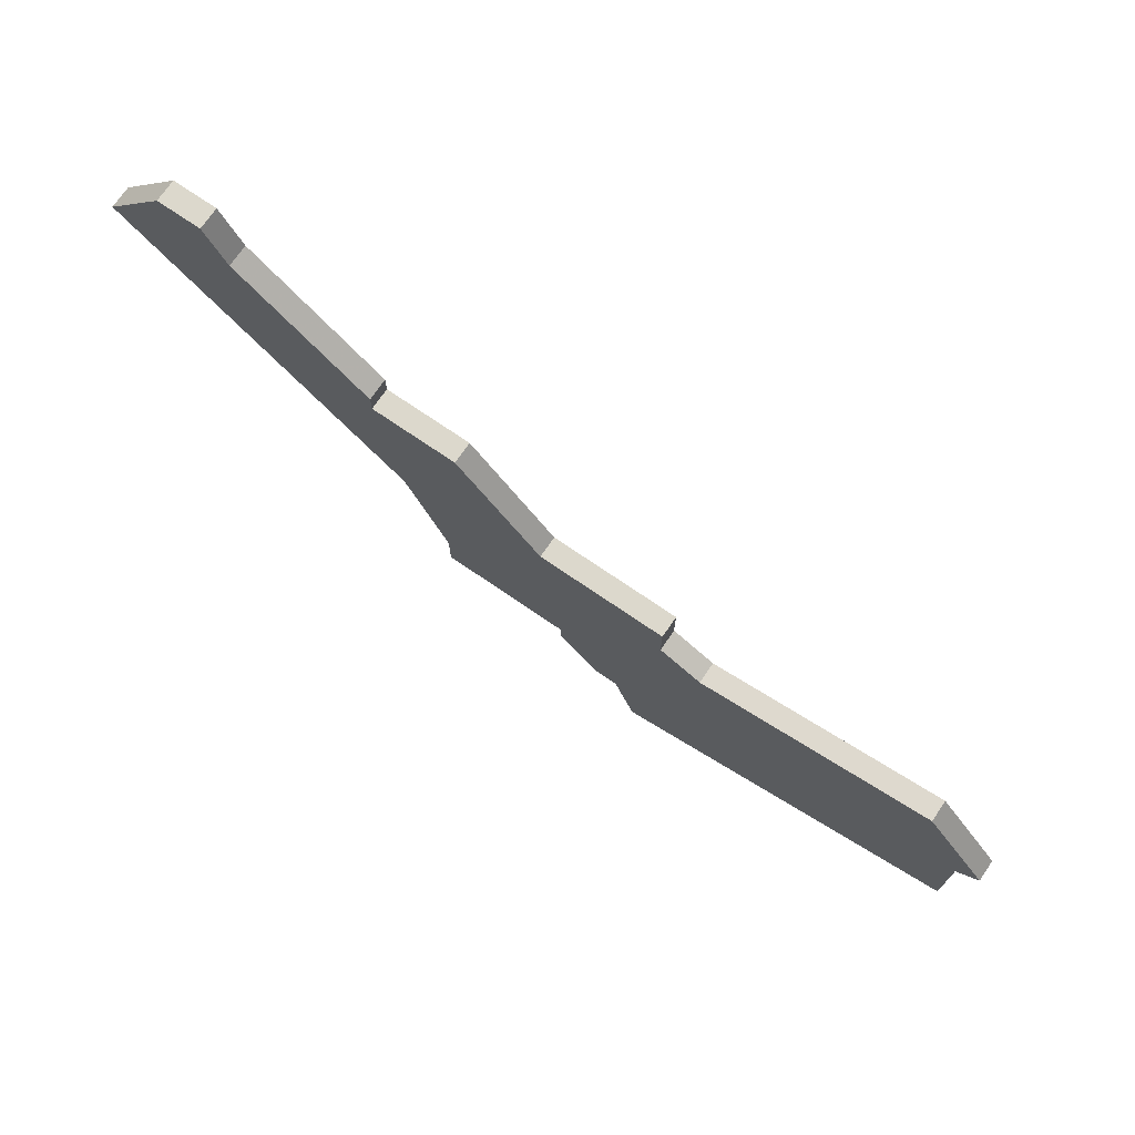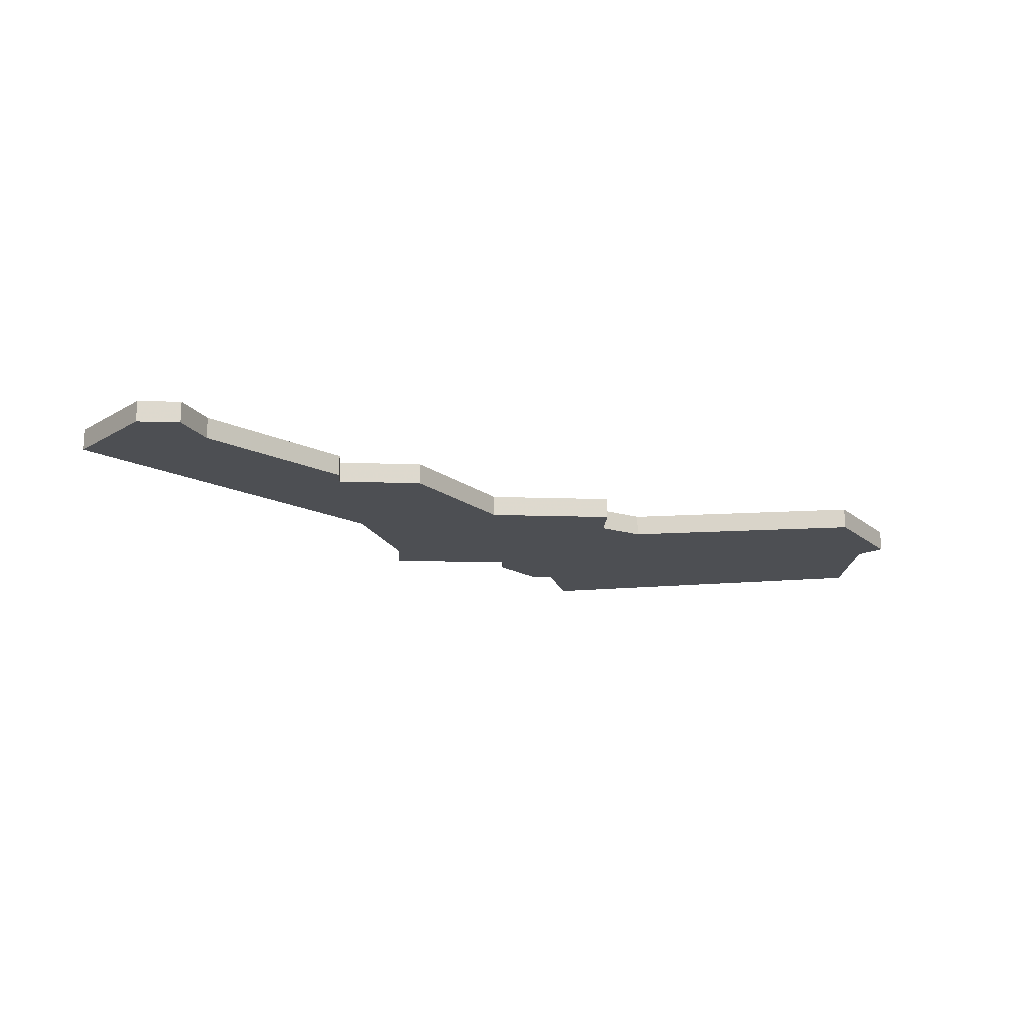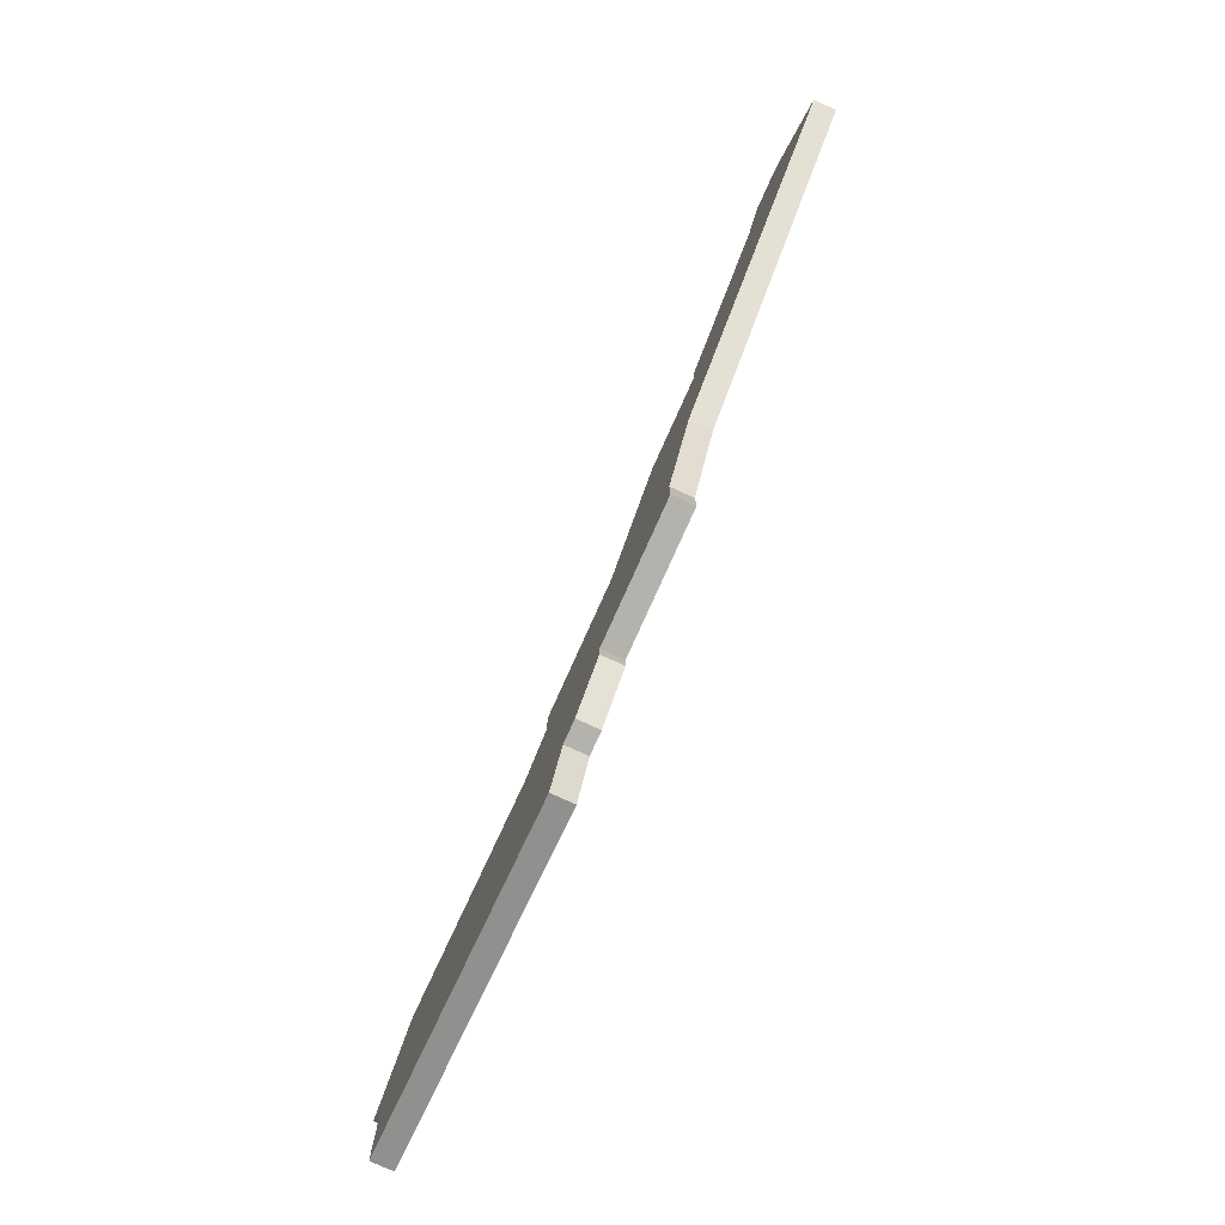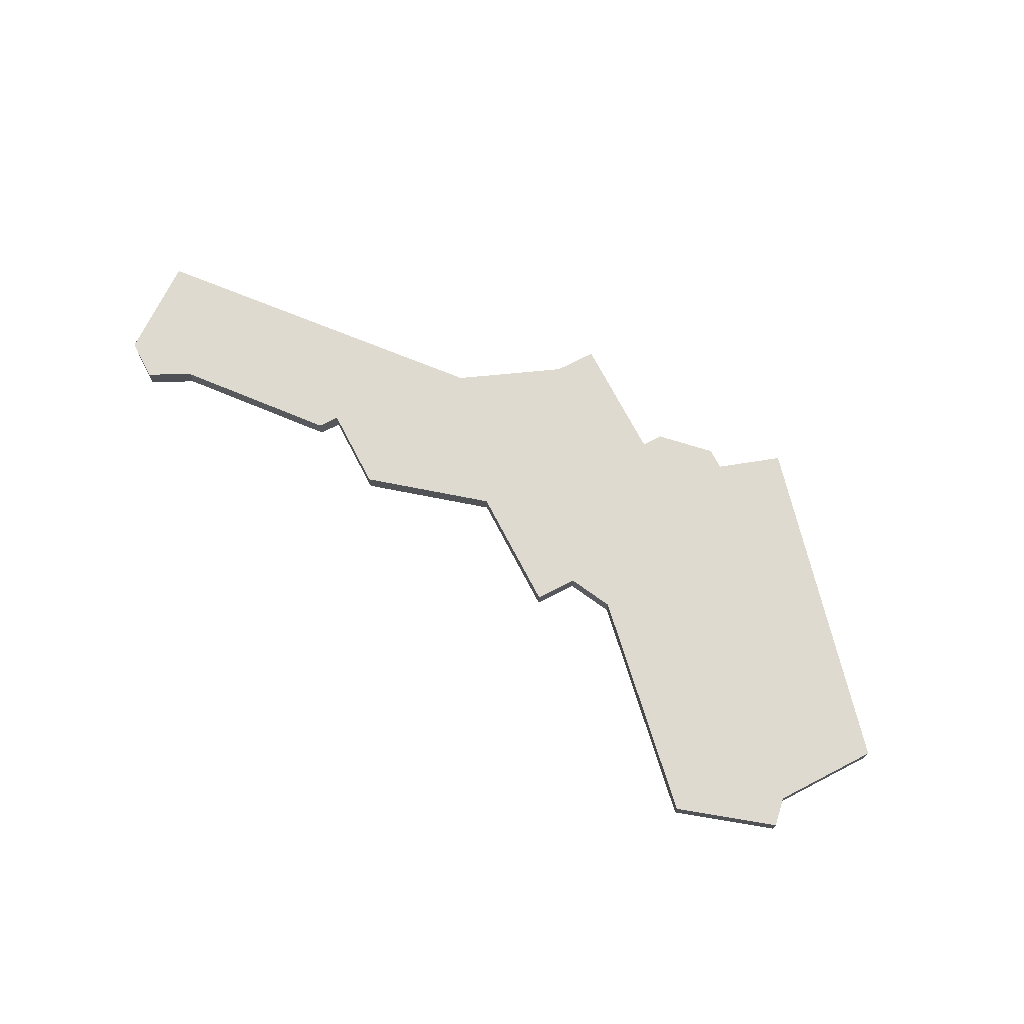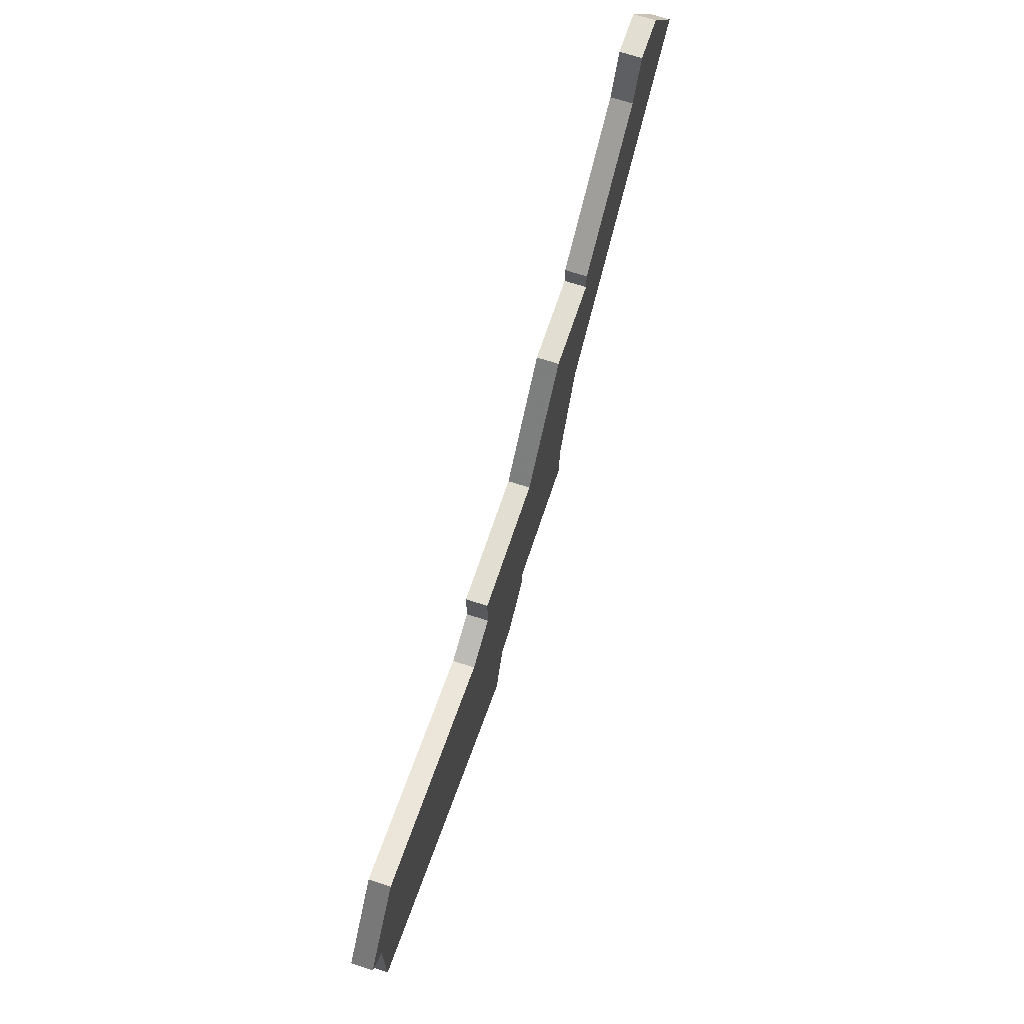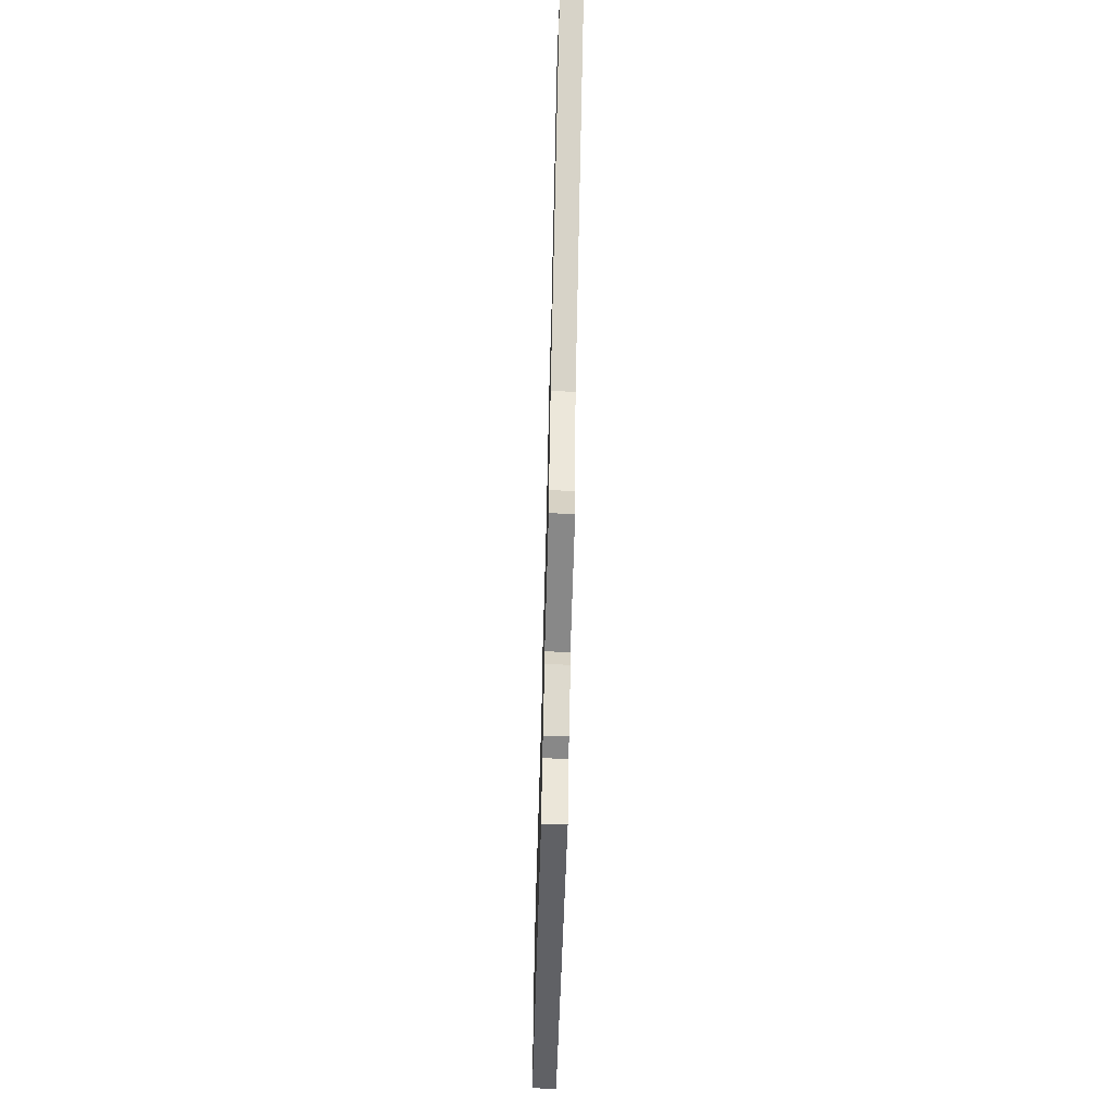
<metadata>
{"format":"obj","ext":"obj","renderer":"f3d","projection":"perspective","resolution":1024,"background":"white","views":[{"elev":72.7,"azim":-145.5,"up":"+Y"},{"elev":-17.7,"azim":176.4,"up":"+Z"},{"elev":-79.4,"azim":65.7,"up":"+Y"},{"elev":70.7,"azim":-117.4,"up":"+Z"},{"elev":68.0,"azim":-71.7,"up":"+Y"},{"elev":-62.7,"azim":88.4,"up":"+Y"}]}
</metadata>
<code>
v 4277 -978 0
v 4277 -978 1
v 4277 -979 0
v 4277 -979 1
v 4285 -971 0
v 4285 -971 1
v 4293 -956 0
v 4293 -956 1
v 4259 -970 0
v 4259 -970 1
v 4292 -958 0
v 4292 -958 1
v 4275 -981 0
v 4275 -981 1
v 4283 -976 0
v 4283 -976 1
v 4283 -978 0
v 4283 -978 1
v 4274 -981 0
v 4274 -981 1
v 4282 -964 0
v 4282 -964 1
v 4257 -975 0
v 4257 -975 1
v 4257 -980 0
v 4257 -980 1
v 4298 -960 0
v 4298 -960 1
v 4273 -984 0
v 4273 -984 1
v 4256 -974 0
v 4256 -974 1
v 4272 -969 0
v 4272 -969 1
v 4272 -971 0
v 4272 -971 1
v 4295 -956 0
v 4295 -956 1
v 4270 -972 0
v 4270 -972 1
v 4278 -969 0
v 4278 -969 1
v 4286 -963 0
v 4286 -963 1
v 4286 -964 0
v 4286 -964 1
f 19 29 25
f 3 13 19
f 39 19 25
f 19 39 1
f 9 23 31
f 39 23 9
f 39 35 1
f 35 33 41
f 39 25 23
f 19 1 3
f 21 5 41
f 1 41 15
f 35 41 1
f 41 5 15
f 1 15 17
f 45 5 21
f 43 11 45
f 27 45 11
f 7 37 11
f 27 11 37
f 27 5 45
f 26 30 20
f 20 14 4
f 26 20 40
f 2 40 20
f 32 24 10
f 10 24 40
f 2 36 40
f 42 34 36
f 24 26 40
f 4 2 20
f 42 6 22
f 16 42 2
f 2 42 36
f 16 6 42
f 18 16 2
f 22 6 46
f 46 12 44
f 12 46 28
f 12 38 8
f 38 12 28
f 46 6 28
f 32 10 31
f 31 10 9
f 24 32 23
f 23 32 31
f 26 24 25
f 25 24 23
f 30 26 29
f 29 26 25
f 20 30 19
f 19 30 29
f 14 20 13
f 13 20 19
f 4 14 3
f 3 14 13
f 2 4 1
f 1 4 3
f 18 2 17
f 17 2 1
f 16 18 15
f 15 18 17
f 6 16 5
f 5 16 15
f 28 6 27
f 27 6 5
f 38 28 37
f 37 28 27
f 8 38 7
f 7 38 37
f 12 8 11
f 11 8 7
f 44 12 43
f 43 12 11
f 46 44 45
f 45 44 43
f 22 46 21
f 21 46 45
f 42 22 41
f 41 22 21
f 34 42 33
f 33 42 41
f 36 34 35
f 35 34 33
f 10 40 9
f 9 40 39
f 40 36 39
f 39 36 35

</code>
